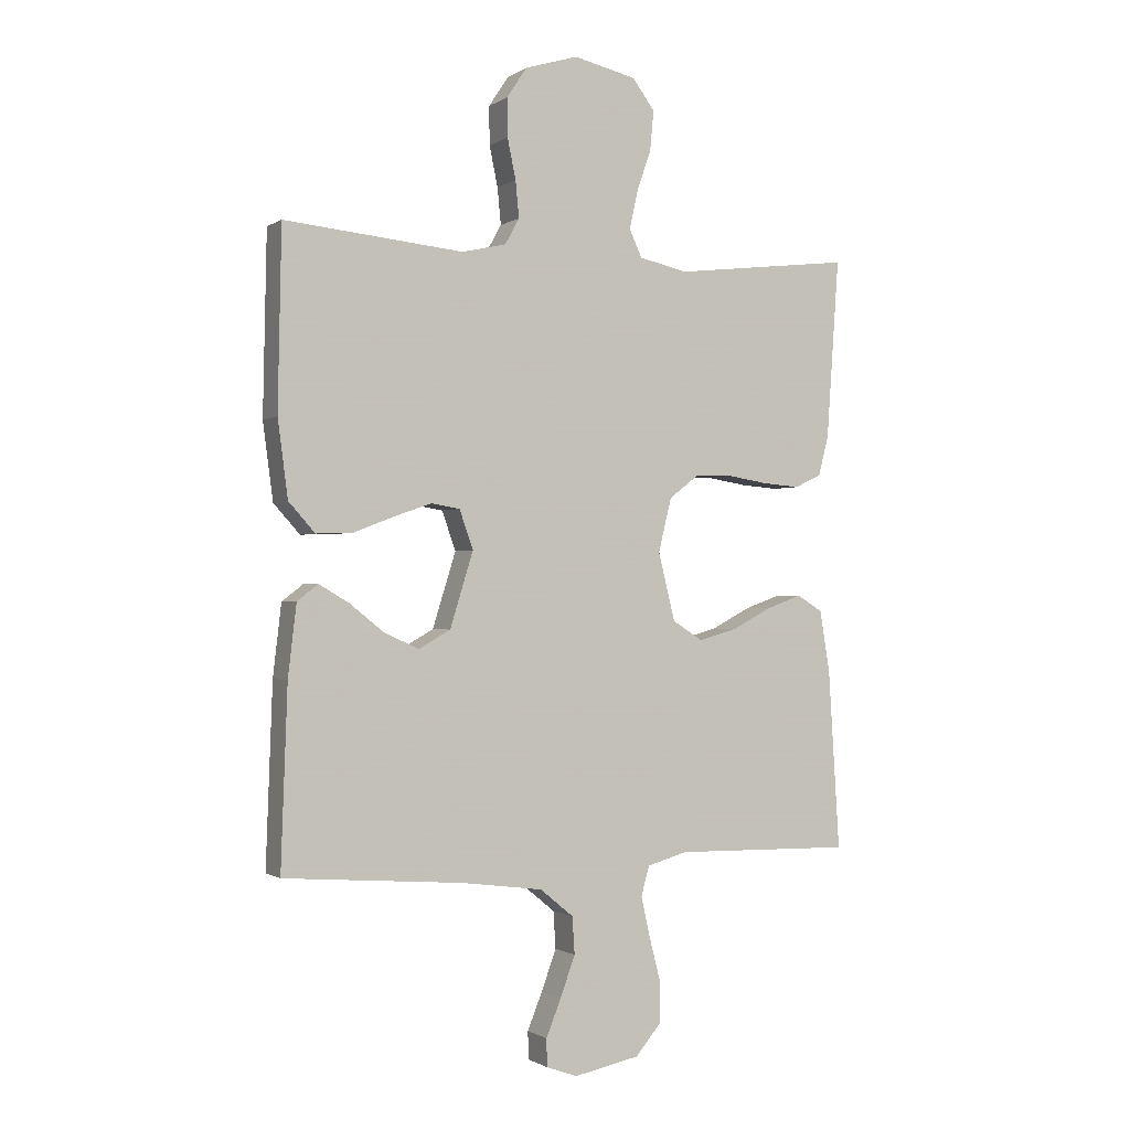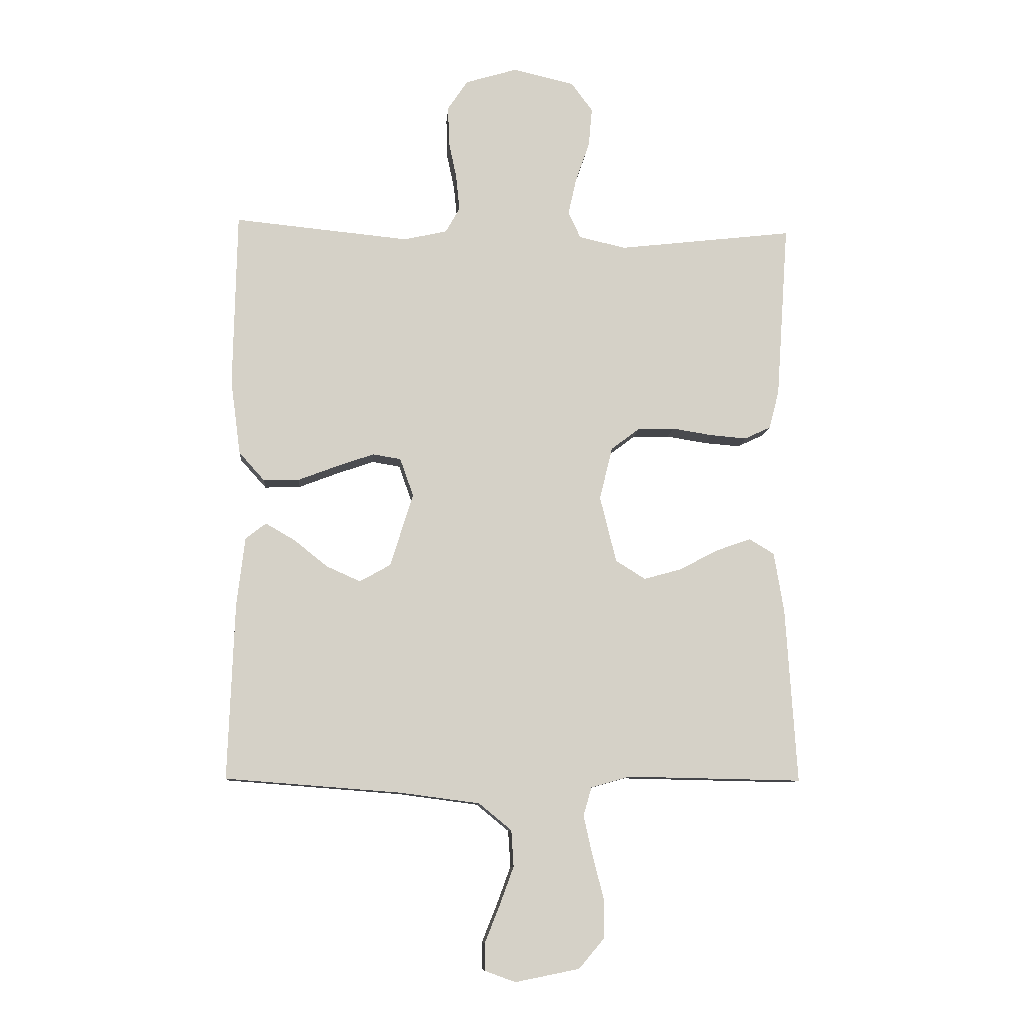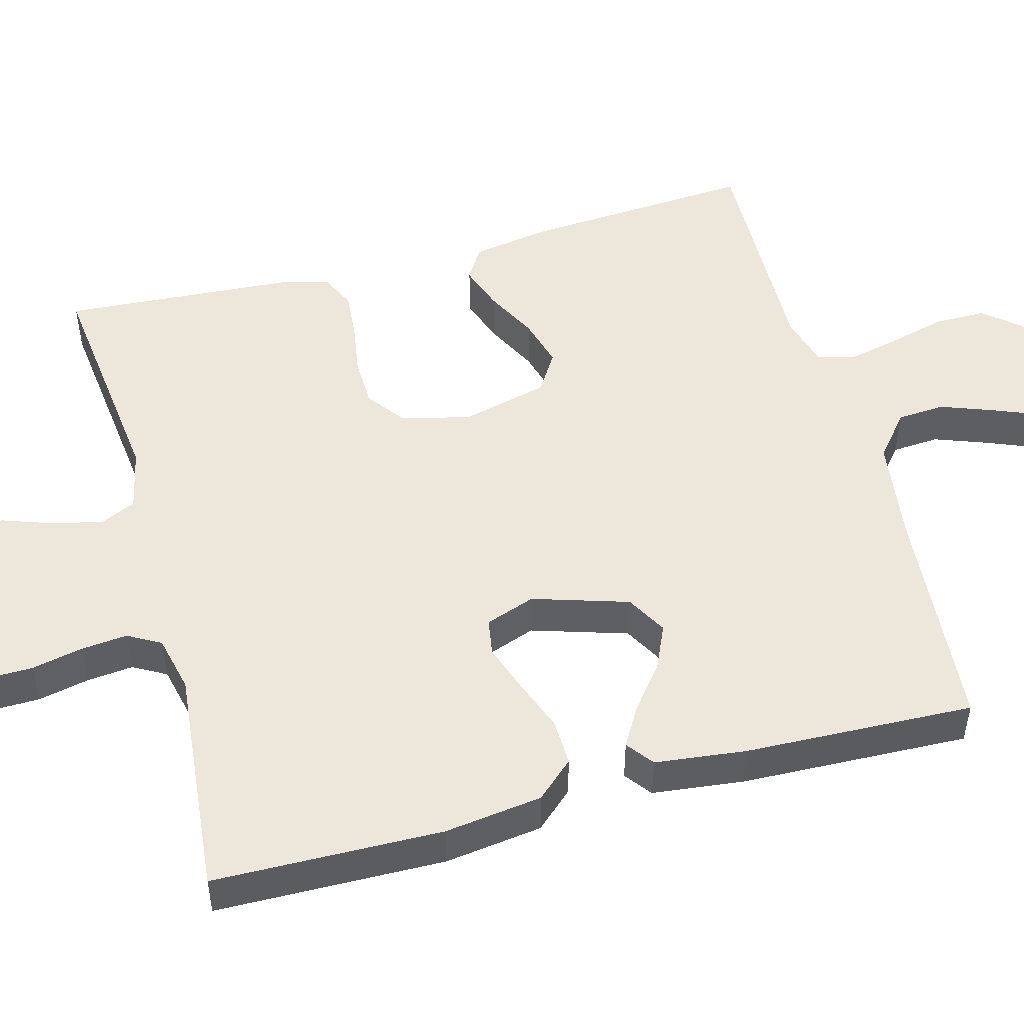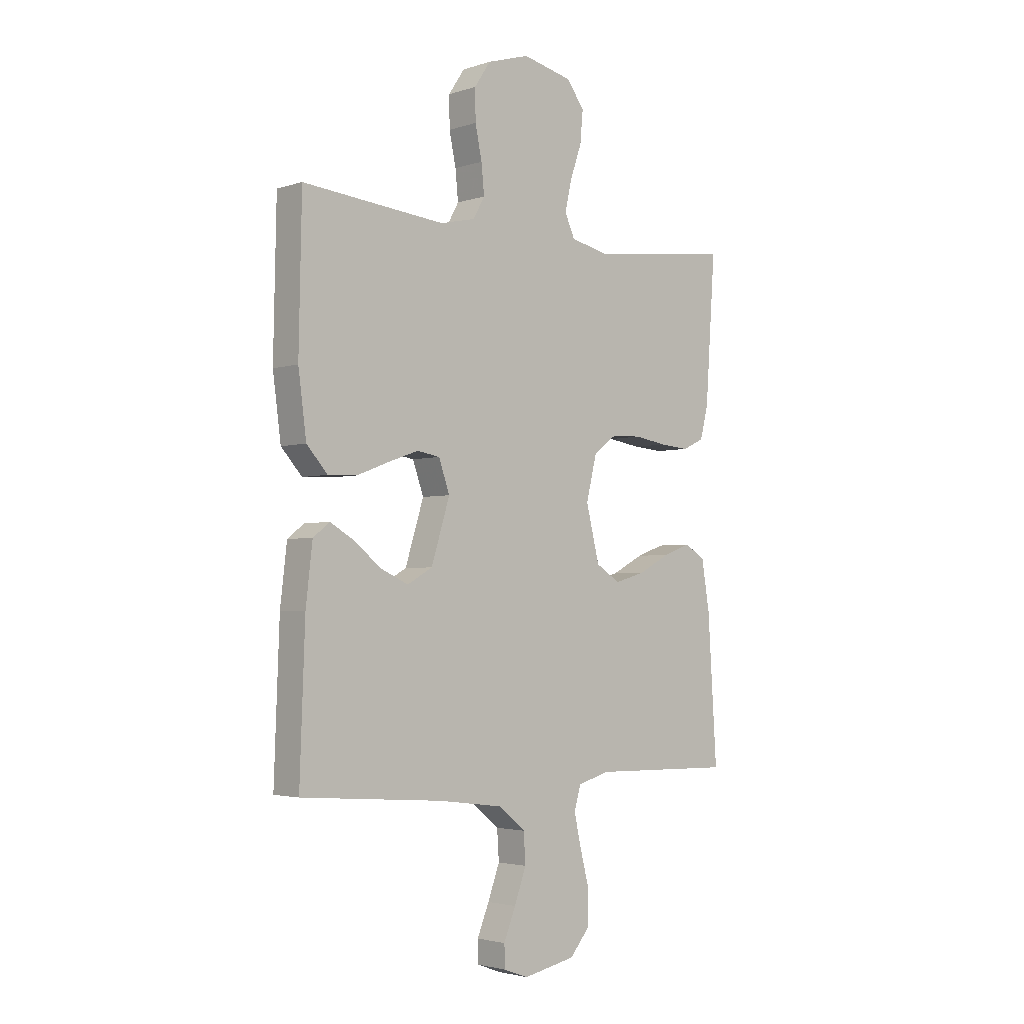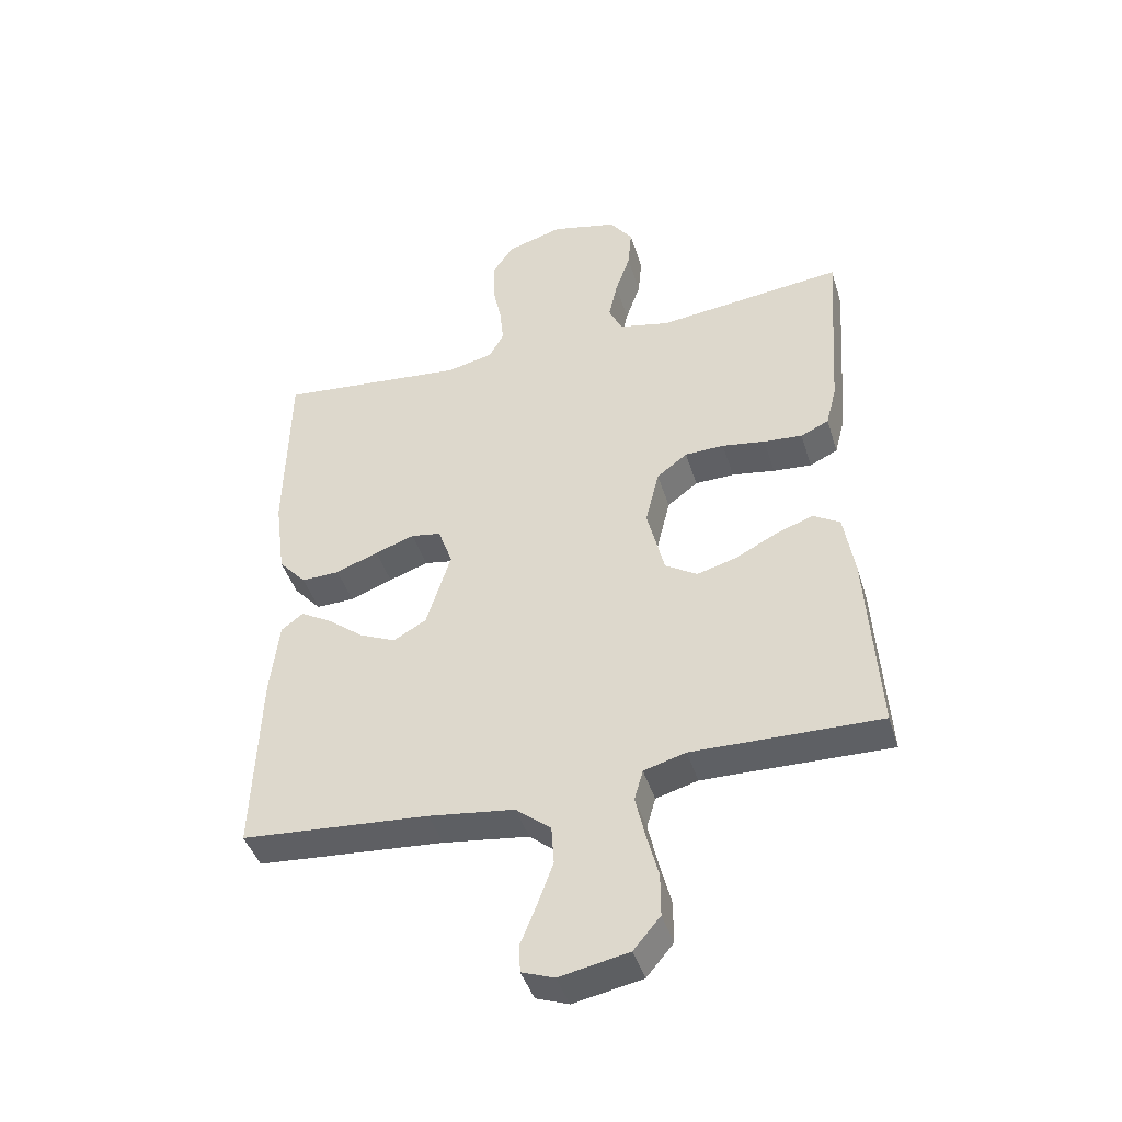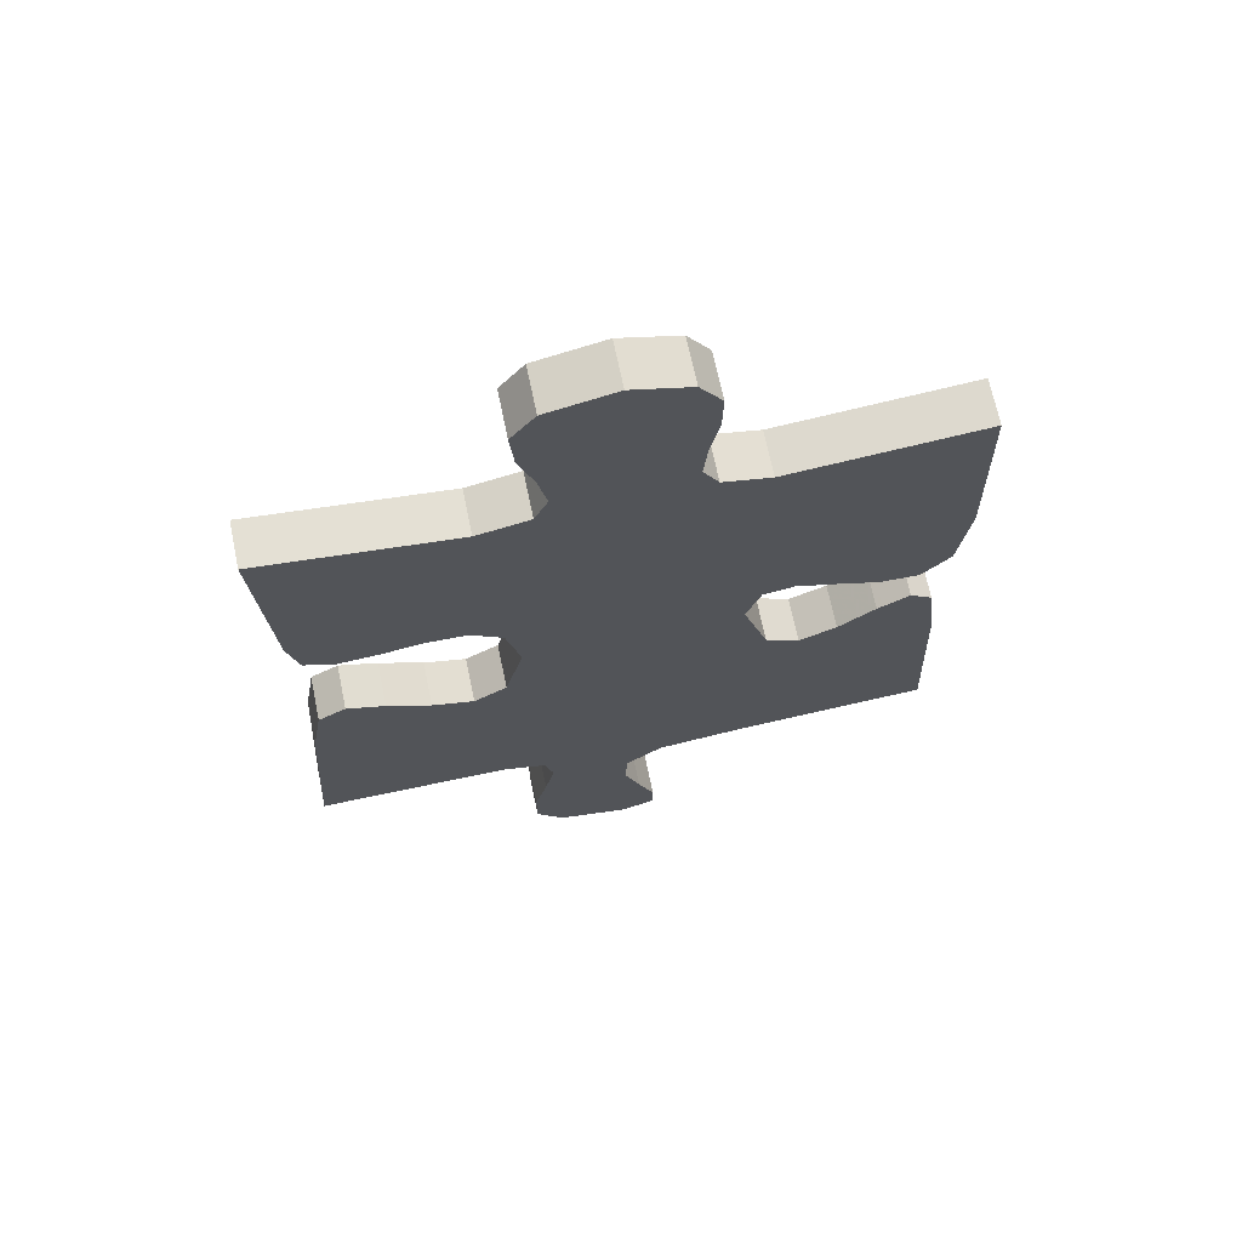
<metadata>
{"format":"obj","ext":"obj","renderer":"f3d","projection":"perspective","resolution":1024,"background":"white","views":[{"elev":-0.9,"azim":153.9,"up":"+Z"},{"elev":-9.8,"azim":175.4,"up":"+Z"},{"elev":50.6,"azim":74.9,"up":"+Y"},{"elev":-2.9,"azim":137.5,"up":"+Z"},{"elev":-43.3,"azim":-163.2,"up":"+Z"},{"elev":68.4,"azim":-11.7,"up":"+Z"}]}
</metadata>
<code>
v -0.5 0.07 -0.5
v -0.481 0.07 -0.2
v -0.464 0.07 -0.097
v -0.421 0.07 -0.071
v -0.362 0.07 -0.092
v -0.295 0.07 -0.127
v -0.231 0.07 -0.145
v -0.18 0.07 -0.113
v -0.152 0.07 0
v -0.174 0.07 0.09
v -0.223 0.07 0.127
v -0.286 0.07 0.129
v -0.355 0.07 0.118
v -0.417 0.07 0.113
v -0.462 0.07 0.134
v -0.479 0.07 0.2
v -0.5 0.07 0.5
v -0.2 0.07 0.465
v -0.119 0.07 0.483
v -0.098 0.07 0.529
v -0.112 0.07 0.592
v -0.136 0.07 0.661
v -0.142 0.07 0.727
v -0.105 0.07 0.777
v 0 0.07 0.801
v 0.089 0.07 0.774
v 0.123 0.07 0.723
v 0.122 0.07 0.659
v 0.108 0.07 0.592
v 0.102 0.07 0.531
v 0.126 0.07 0.488
v 0.2 0.07 0.471
v 0.5 0.07 0.5
v 0.506 0.07 0.2
v 0.489 0.07 0.072
v 0.445 0.07 0.023
v 0.384 0.07 0.025
v 0.316 0.07 0.051
v 0.253 0.07 0.073
v 0.205 0.07 0.065
v 0.182 0.07 0
v 0.221 0.07 -0.125
v 0.274 0.07 -0.155
v 0.332 0.07 -0.129
v 0.39 0.07 -0.083
v 0.44 0.07 -0.054
v 0.475 0.07 -0.081
v 0.489 0.07 -0.2
v 0.5 0.07 -0.5
v 0.2 0.07 -0.523
v 0.063 0.07 -0.541
v 0.007 0.07 -0.587
v 0.003 0.07 -0.649
v 0.028 0.07 -0.717
v 0.053 0.07 -0.779
v 0.052 0.07 -0.825
v 0 0.07 -0.844
v -0.11 0.07 -0.822
v -0.153 0.07 -0.771
v -0.153 0.07 -0.703
v -0.134 0.07 -0.629
v -0.119 0.07 -0.562
v -0.133 0.07 -0.513
v -0.2 0.07 -0.494
v -0.5 0 -0.5
v -0.481 0 -0.2
v -0.464 0 -0.097
v -0.421 0 -0.071
v -0.362 0 -0.092
v -0.295 0 -0.127
v -0.231 0 -0.145
v -0.18 0 -0.113
v -0.152 0 0
v -0.174 0 0.09
v -0.223 0 0.127
v -0.286 0 0.129
v -0.355 0 0.118
v -0.417 0 0.113
v -0.462 0 0.134
v -0.479 0 0.2
v -0.5 0 0.5
v -0.2 0 0.465
v -0.119 0 0.483
v -0.098 0 0.529
v -0.112 0 0.592
v -0.136 0 0.661
v -0.142 0 0.727
v -0.105 0 0.777
v 0 0 0.801
v 0.089 0 0.774
v 0.123 0 0.723
v 0.122 0 0.659
v 0.108 0 0.592
v 0.102 0 0.531
v 0.126 0 0.488
v 0.2 0 0.471
v 0.5 0 0.5
v 0.506 0 0.2
v 0.489 0 0.072
v 0.445 0 0.023
v 0.384 0 0.025
v 0.316 0 0.051
v 0.253 0 0.073
v 0.205 0 0.065
v 0.182 0 0
v 0.221 0 -0.125
v 0.274 0 -0.155
v 0.332 0 -0.129
v 0.39 0 -0.083
v 0.44 0 -0.054
v 0.475 0 -0.081
v 0.489 0 -0.2
v 0.5 0 -0.5
v 0.2 0 -0.523
v 0.063 0 -0.541
v 0.007 0 -0.587
v 0.003 0 -0.649
v 0.028 0 -0.717
v 0.053 0 -0.779
v 0.052 0 -0.825
v 0 0 -0.844
v -0.11 0 -0.822
v -0.153 0 -0.771
v -0.153 0 -0.703
v -0.134 0 -0.629
v -0.119 0 -0.562
v -0.133 0 -0.513
v -0.2 0 -0.494
f 59 60 61
f 58 59 61
f 57 58 61
f 56 57 61
f 55 56 61
f 54 55 61
f 53 54 61 62
f 52 53 62 63
f 48 49 50
f 47 48 50
f 46 47 50
f 45 46 50
f 44 45 50
f 43 44 50 51
f 51 52 63
f 43 51 63
f 42 43 63
f 36 37 38
f 35 36 38
f 34 35 38
f 33 34 38
f 32 33 38
f 31 32 38 39
f 30 31 39 40
f 27 28 29
f 26 27 29
f 25 26 29
f 24 25 29
f 23 24 29
f 22 23 29
f 21 22 29
f 20 21 29 30
f 30 40 41
f 20 30 41
f 19 20 41
f 16 17 18
f 15 16 18
f 14 15 18
f 13 14 18
f 12 13 18
f 11 12 18 19
f 4 5 6
f 3 4 6
f 2 3 6
f 1 2 6
f 64 1 6
f 64 6 7
f 63 64 7 8
f 42 63 8 9
f 19 41 42
f 11 19 42
f 10 11 42
f 9 10 42
f 125 124 123
f 125 123 122
f 125 122 121
f 125 121 120
f 125 120 119
f 125 119 118
f 126 125 118 117
f 127 126 117 116
f 114 113 112
f 114 112 111
f 114 111 110
f 114 110 109
f 114 109 108
f 115 114 108 107
f 127 116 115
f 127 115 107
f 127 107 106
f 102 101 100
f 102 100 99
f 102 99 98
f 102 98 97
f 102 97 96
f 103 102 96 95
f 104 103 95 94
f 93 92 91
f 93 91 90
f 93 90 89
f 93 89 88
f 93 88 87
f 93 87 86
f 93 86 85
f 94 93 85 84
f 105 104 94
f 105 94 84
f 105 84 83
f 82 81 80
f 82 80 79
f 82 79 78
f 82 78 77
f 82 77 76
f 83 82 76 75
f 70 69 68
f 70 68 67
f 70 67 66
f 70 66 65
f 70 65 128
f 71 70 128
f 72 71 128 127
f 73 72 127 106
f 106 105 83
f 106 83 75
f 106 75 74
f 106 74 73
f 1 65 66 2
f 2 66 67 3
f 3 67 68 4
f 4 68 69 5
f 5 69 70 6
f 6 70 71 7
f 7 71 72 8
f 8 72 73 9
f 9 73 74 10
f 10 74 75 11
f 11 75 76 12
f 12 76 77 13
f 13 77 78 14
f 14 78 79 15
f 15 79 80 16
f 16 80 81 17
f 17 81 82 18
f 18 82 83 19
f 19 83 84 20
f 20 84 85 21
f 21 85 86 22
f 22 86 87 23
f 23 87 88 24
f 24 88 89 25
f 25 89 90 26
f 26 90 91 27
f 27 91 92 28
f 28 92 93 29
f 29 93 94 30
f 30 94 95 31
f 31 95 96 32
f 32 96 97 33
f 33 97 98 34
f 34 98 99 35
f 35 99 100 36
f 36 100 101 37
f 37 101 102 38
f 38 102 103 39
f 39 103 104 40
f 40 104 105 41
f 41 105 106 42
f 42 106 107 43
f 43 107 108 44
f 44 108 109 45
f 45 109 110 46
f 46 110 111 47
f 47 111 112 48
f 48 112 113 49
f 49 113 114 50
f 50 114 115 51
f 51 115 116 52
f 52 116 117 53
f 53 117 118 54
f 54 118 119 55
f 55 119 120 56
f 56 120 121 57
f 57 121 122 58
f 58 122 123 59
f 59 123 124 60
f 60 124 125 61
f 61 125 126 62
f 62 126 127 63
f 63 127 128 64
f 64 128 65 1

</code>
